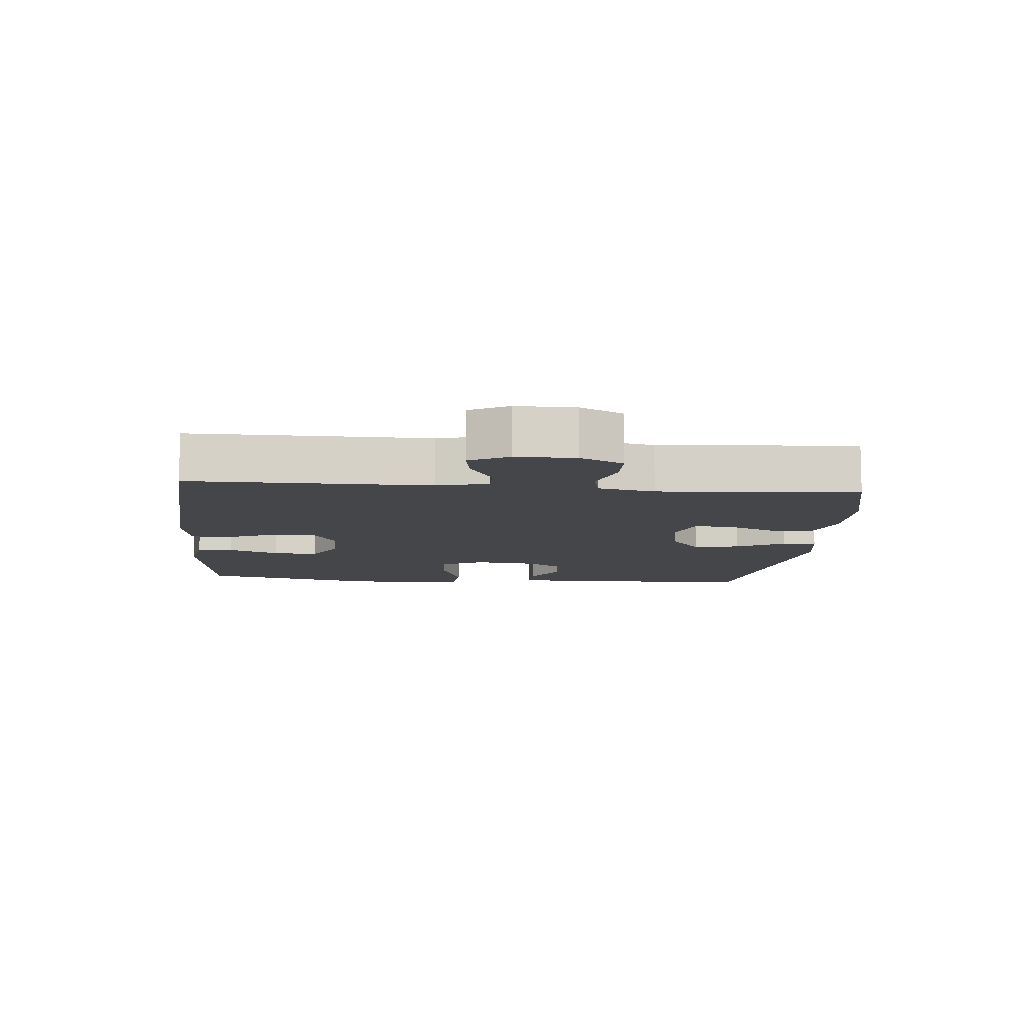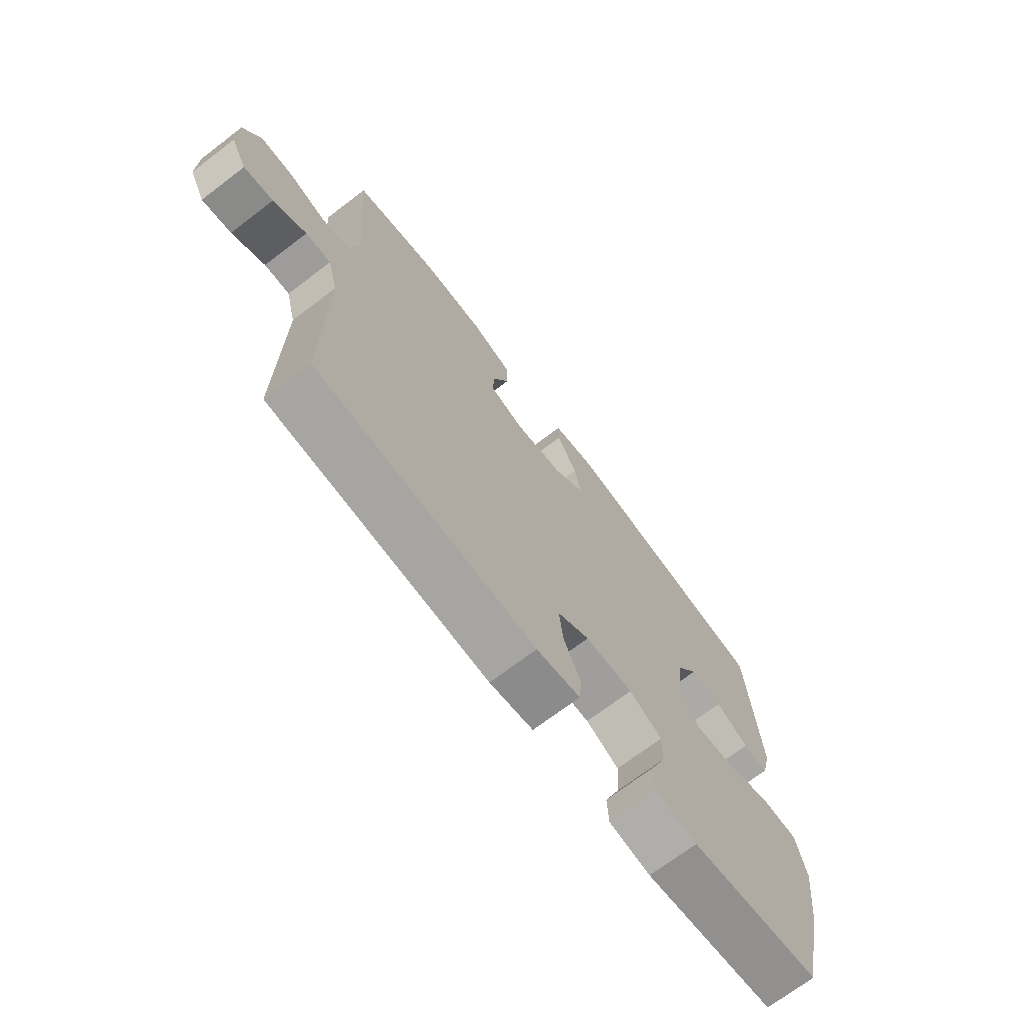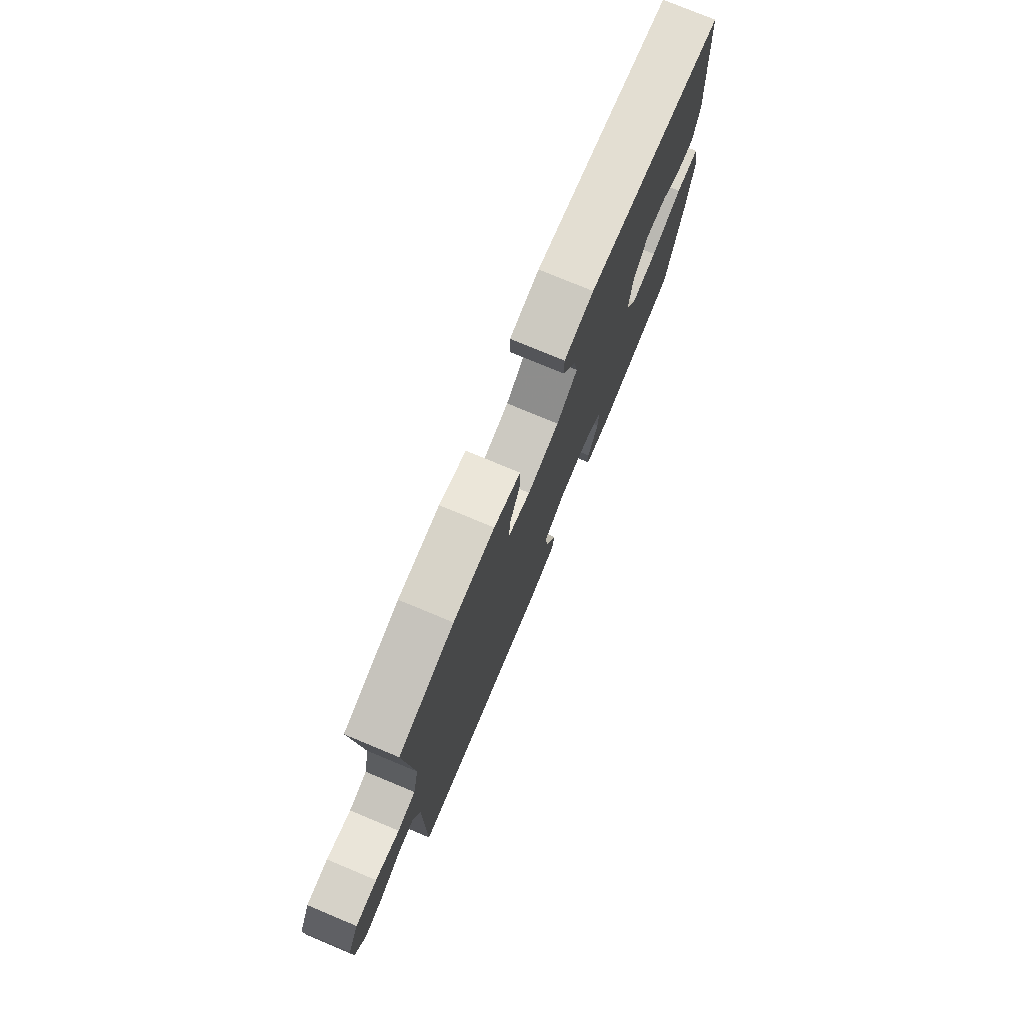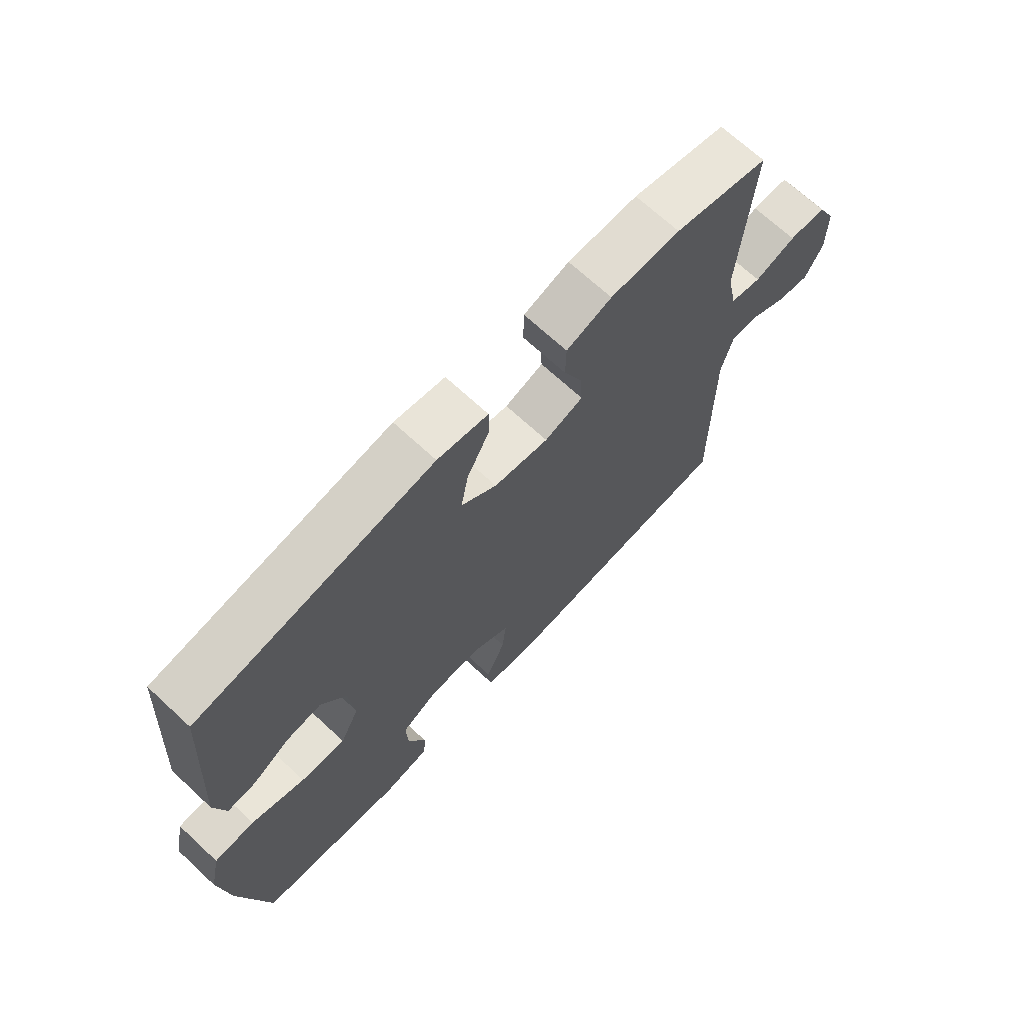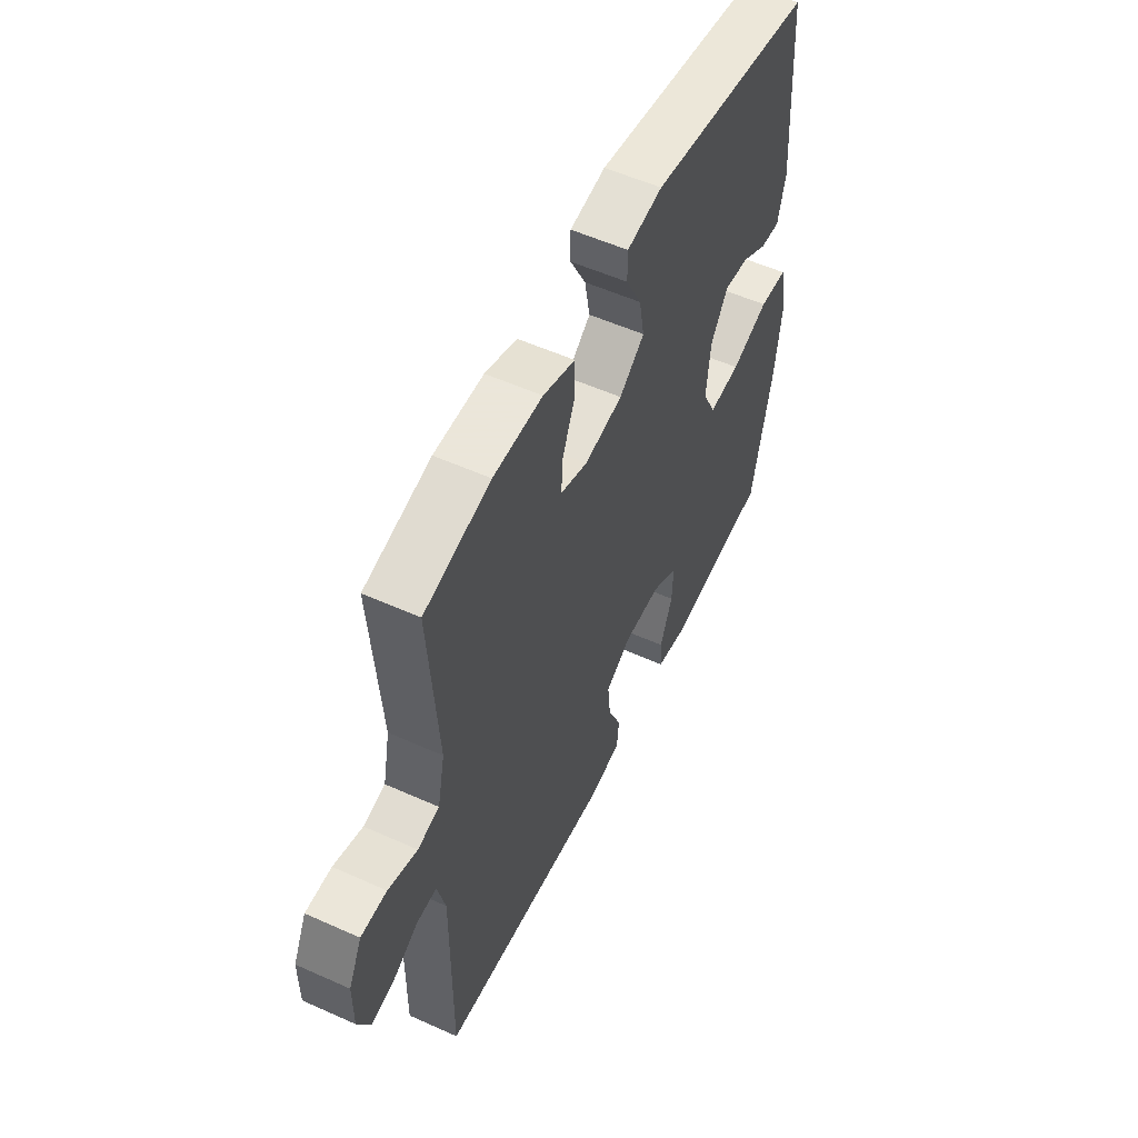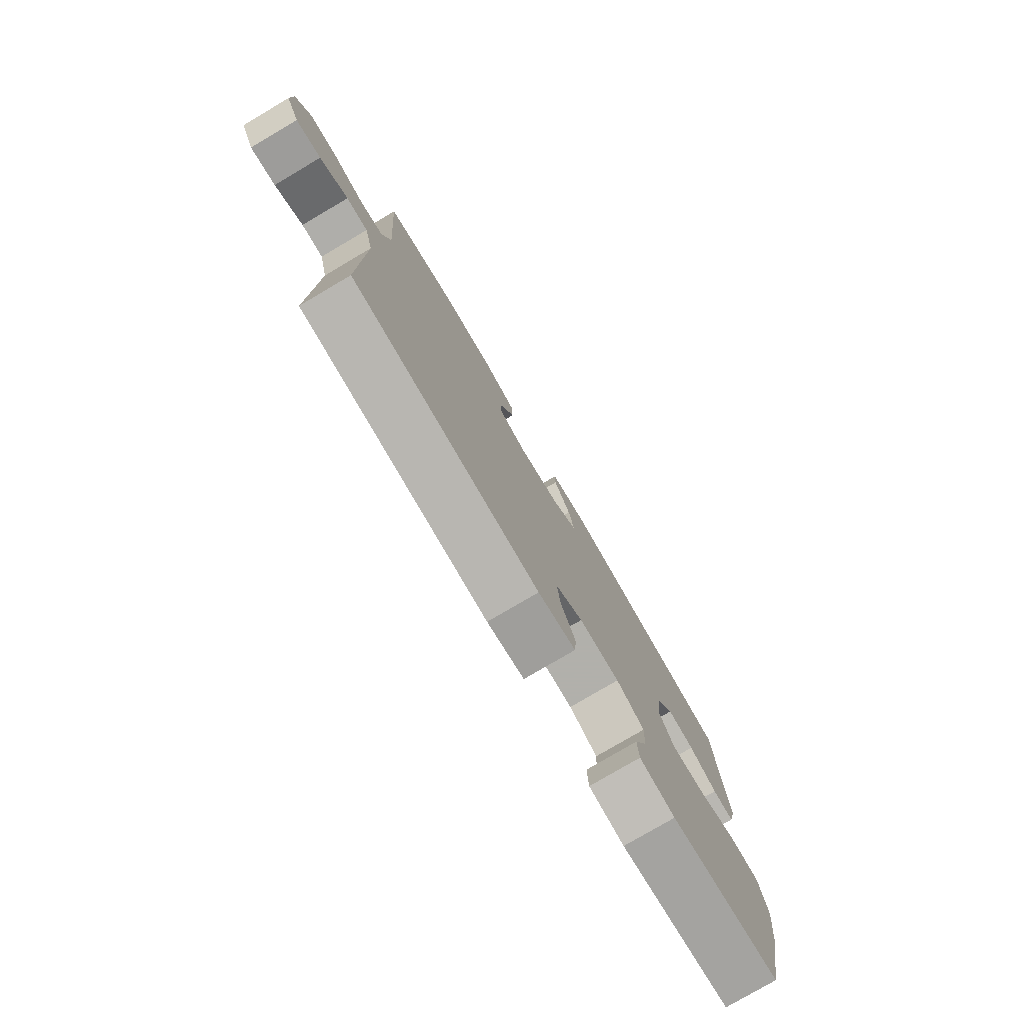
<metadata>
{"format":"obj","ext":"obj","renderer":"f3d","projection":"perspective","resolution":1024,"background":"white","views":[{"elev":-9.7,"azim":-95.1,"up":"+Y"},{"elev":-70.9,"azim":-52.7,"up":"+Z"},{"elev":76.8,"azim":-67.4,"up":"+Z"},{"elev":69.1,"azim":132.9,"up":"+Z"},{"elev":55.0,"azim":-64.6,"up":"+Z"},{"elev":-78.5,"azim":-59.5,"up":"+Z"}]}
</metadata>
<code>
v -0.5 0.07 -0.5
v -0.498 0.07 -0.132
v -0.518 0.07 -0.053
v -0.567 0.07 -0.054
v -0.631 0.07 -0.09
v -0.688 0.07 -0.1
v -0.719 0.07 -0.04
v -0.719 0.07 0.052
v -0.686 0.07 0.118
v -0.622 0.07 0.119
v -0.55 0.07 0.095
v -0.496 0.07 0.107
v -0.478 0.07 0.194
v -0.5 0.07 0.5
v -0.336 0.07 0.539
v -0.214 0.07 0.539
v -0.135 0.07 0.512
v -0.134 0.07 0.449
v -0.166 0.07 0.373
v -0.17 0.07 0.312
v -0.103 0.07 0.289
v -0.008 0.07 0.305
v 0.054 0.07 0.353
v 0.041 0.07 0.424
v 0.002 0.07 0.499
v 0.002 0.07 0.552
v 0.09 0.07 0.567
v 0.5 0.07 0.5
v 0.521 0.07 0.179
v 0.502 0.07 0.103
v 0.453 0.07 0.107
v 0.389 0.07 0.145
v 0.327 0.07 0.153
v 0.284 0.07 0.087
v 0.274 0.07 -0.01
v 0.307 0.07 -0.077
v 0.385 0.07 -0.071
v 0.478 0.07 -0.037
v 0.548 0.07 -0.042
v 0.567 0.07 -0.131
v 0.55 0.07 -0.267
v 0.5 0.07 -0.5
v 0.246 0.07 -0.531
v 0.165 0.07 -0.516
v 0.162 0.07 -0.46
v 0.193 0.07 -0.382
v 0.196 0.07 -0.313
v 0.132 0.07 -0.277
v 0.039 0.07 -0.277
v -0.024 0.07 -0.315
v -0.017 0.07 -0.384
v 0.016 0.07 -0.461
v 0.011 0.07 -0.517
v -0.074 0.07 -0.531
v -0.5 0 -0.5
v -0.498 0 -0.132
v -0.518 0 -0.053
v -0.567 0 -0.054
v -0.631 0 -0.09
v -0.688 0 -0.1
v -0.719 0 -0.04
v -0.719 0 0.052
v -0.686 0 0.118
v -0.622 0 0.119
v -0.55 0 0.095
v -0.496 0 0.107
v -0.478 0 0.194
v -0.5 0 0.5
v -0.336 0 0.539
v -0.214 0 0.539
v -0.135 0 0.512
v -0.134 0 0.449
v -0.166 0 0.373
v -0.17 0 0.312
v -0.103 0 0.289
v -0.008 0 0.305
v 0.054 0 0.353
v 0.041 0 0.424
v 0.002 0 0.499
v 0.002 0 0.552
v 0.09 0 0.567
v 0.5 0 0.5
v 0.521 0 0.179
v 0.502 0 0.103
v 0.453 0 0.107
v 0.389 0 0.145
v 0.327 0 0.153
v 0.284 0 0.087
v 0.274 0 -0.01
v 0.307 0 -0.077
v 0.385 0 -0.071
v 0.478 0 -0.037
v 0.548 0 -0.042
v 0.567 0 -0.131
v 0.55 0 -0.267
v 0.5 0 -0.5
v 0.246 0 -0.531
v 0.165 0 -0.516
v 0.162 0 -0.46
v 0.193 0 -0.382
v 0.196 0 -0.313
v 0.132 0 -0.277
v 0.039 0 -0.277
v -0.024 0 -0.315
v -0.017 0 -0.384
v 0.016 0 -0.461
v 0.011 0 -0.517
v -0.074 0 -0.531
f 51 52 53 54
f 50 51 54 1
f 49 50 1 2
f 48 49 2 3
f 43 44 45 46
f 43 46 47
f 42 43 47
f 41 42 47
f 40 41 47 48
f 37 38 39 40
f 36 37 40 48
f 29 30 31 32
f 29 32 33
f 28 29 33
f 27 28 33 34
f 24 25 26 27
f 23 24 27 34
f 16 17 18 19
f 16 19 20
f 13 14 15 16
f 12 13 16 20
f 8 9 10 11
f 8 11 12
f 7 8 12
f 4 5 6 7
f 3 4 7 12
f 35 36 48 3
f 22 23 34 35
f 21 22 35 3
f 3 12 20 21
f 108 107 106 105
f 55 108 105 104
f 56 55 104 103
f 57 56 103 102
f 100 99 98 97
f 101 100 97
f 101 97 96
f 101 96 95
f 102 101 95 94
f 94 93 92 91
f 102 94 91 90
f 86 85 84 83
f 87 86 83
f 87 83 82
f 88 87 82 81
f 81 80 79 78
f 88 81 78 77
f 73 72 71 70
f 74 73 70
f 70 69 68 67
f 74 70 67 66
f 65 64 63 62
f 66 65 62
f 66 62 61
f 61 60 59 58
f 66 61 58 57
f 57 102 90 89
f 89 88 77 76
f 57 89 76 75
f 75 74 66 57
f 1 55 56 2
f 2 56 57 3
f 3 57 58 4
f 4 58 59 5
f 5 59 60 6
f 6 60 61 7
f 7 61 62 8
f 8 62 63 9
f 9 63 64 10
f 10 64 65 11
f 11 65 66 12
f 12 66 67 13
f 13 67 68 14
f 14 68 69 15
f 15 69 70 16
f 16 70 71 17
f 17 71 72 18
f 18 72 73 19
f 19 73 74 20
f 20 74 75 21
f 21 75 76 22
f 22 76 77 23
f 23 77 78 24
f 24 78 79 25
f 25 79 80 26
f 26 80 81 27
f 27 81 82 28
f 28 82 83 29
f 29 83 84 30
f 30 84 85 31
f 31 85 86 32
f 32 86 87 33
f 33 87 88 34
f 34 88 89 35
f 35 89 90 36
f 36 90 91 37
f 37 91 92 38
f 38 92 93 39
f 39 93 94 40
f 40 94 95 41
f 41 95 96 42
f 42 96 97 43
f 43 97 98 44
f 44 98 99 45
f 45 99 100 46
f 46 100 101 47
f 47 101 102 48
f 48 102 103 49
f 49 103 104 50
f 50 104 105 51
f 51 105 106 52
f 52 106 107 53
f 53 107 108 54
f 54 108 55 1

</code>
